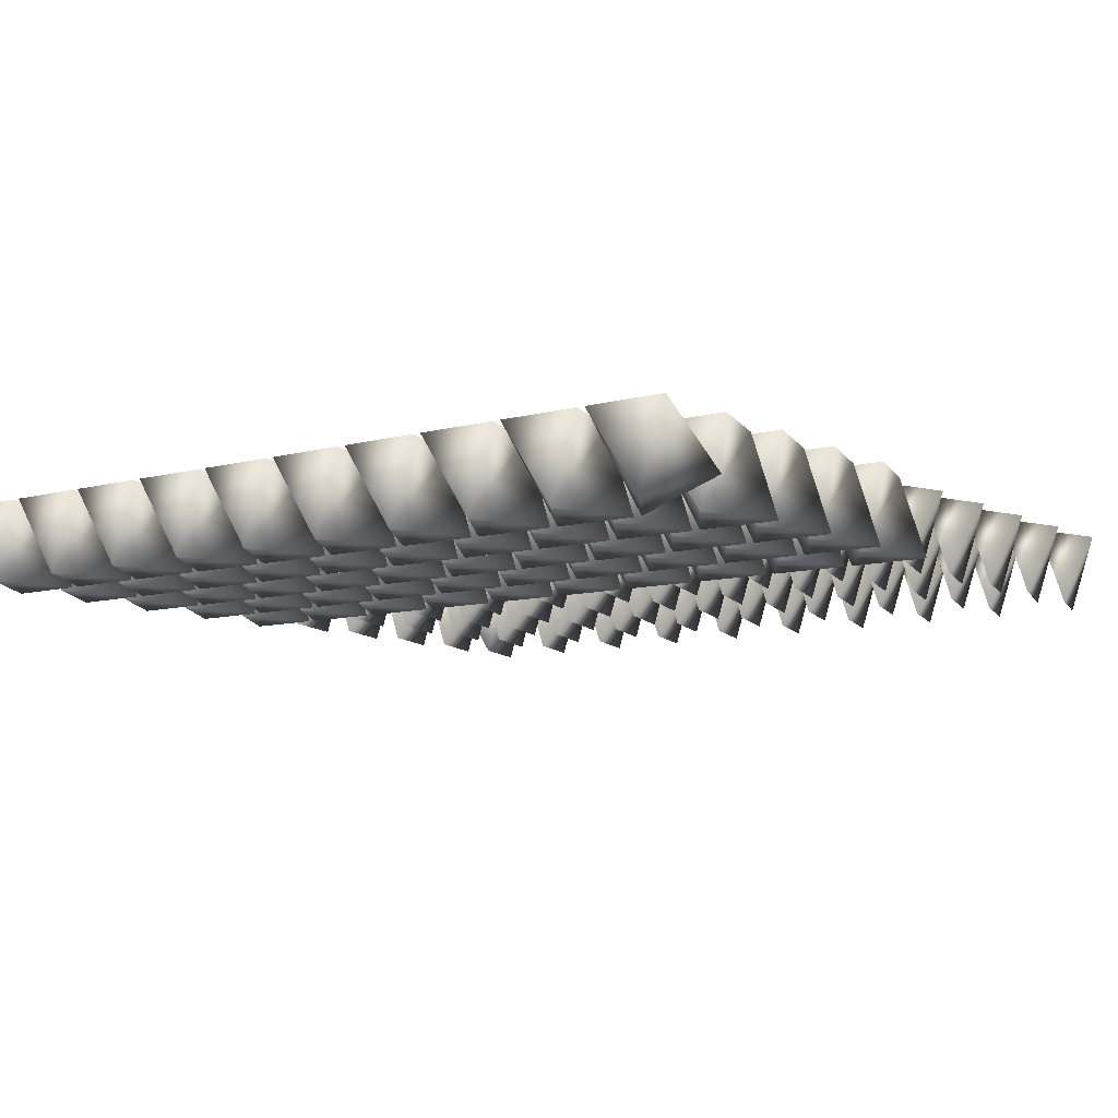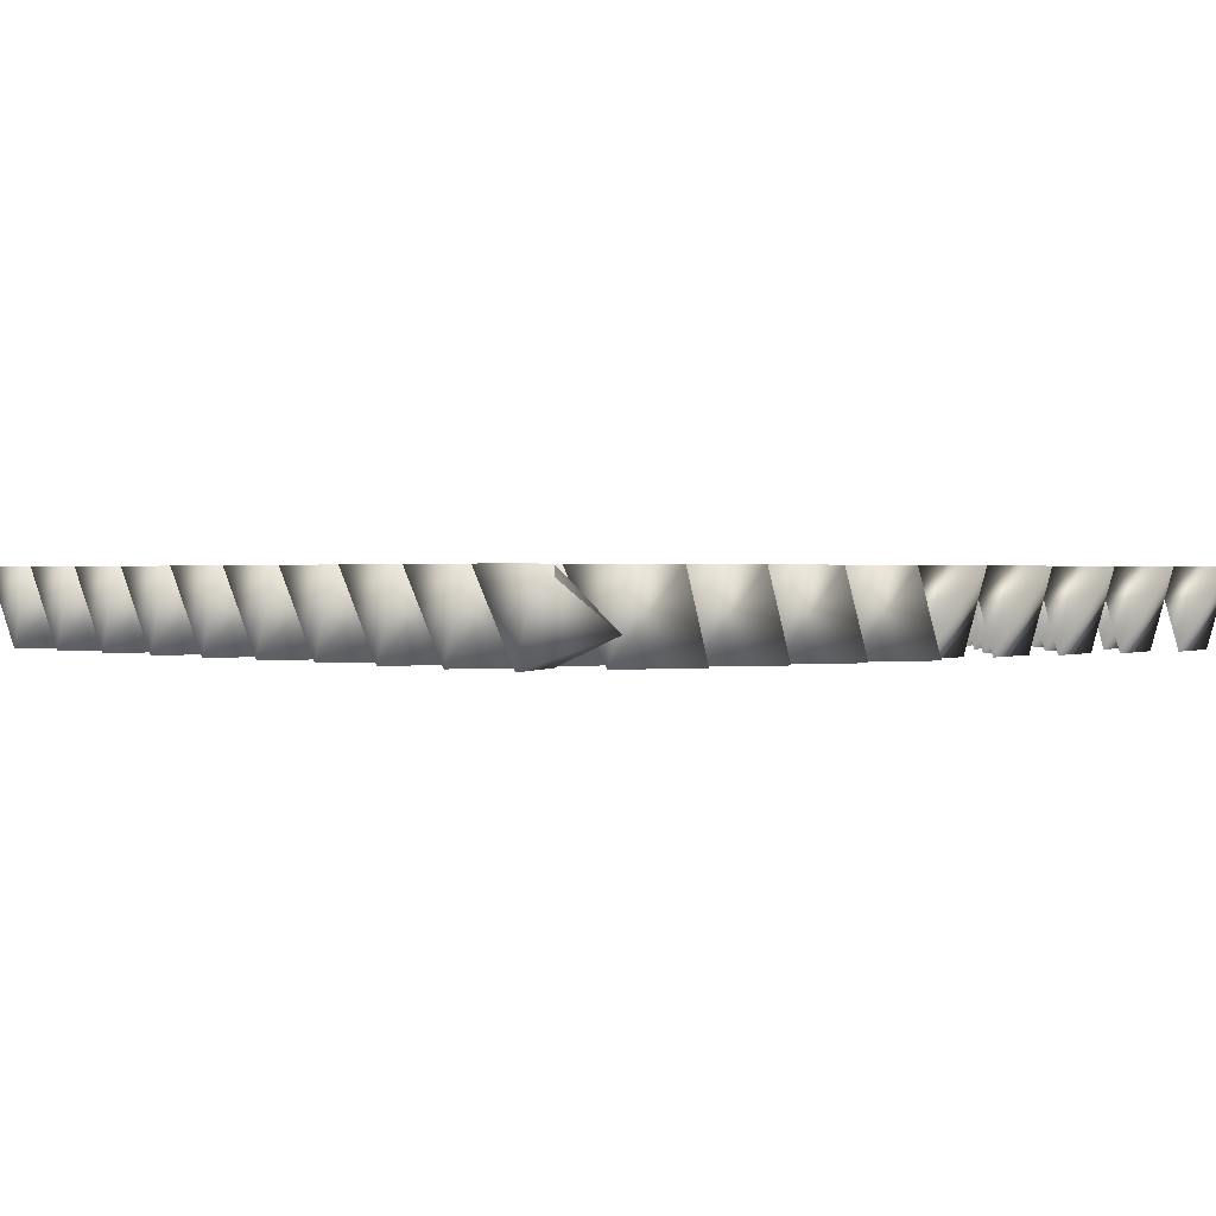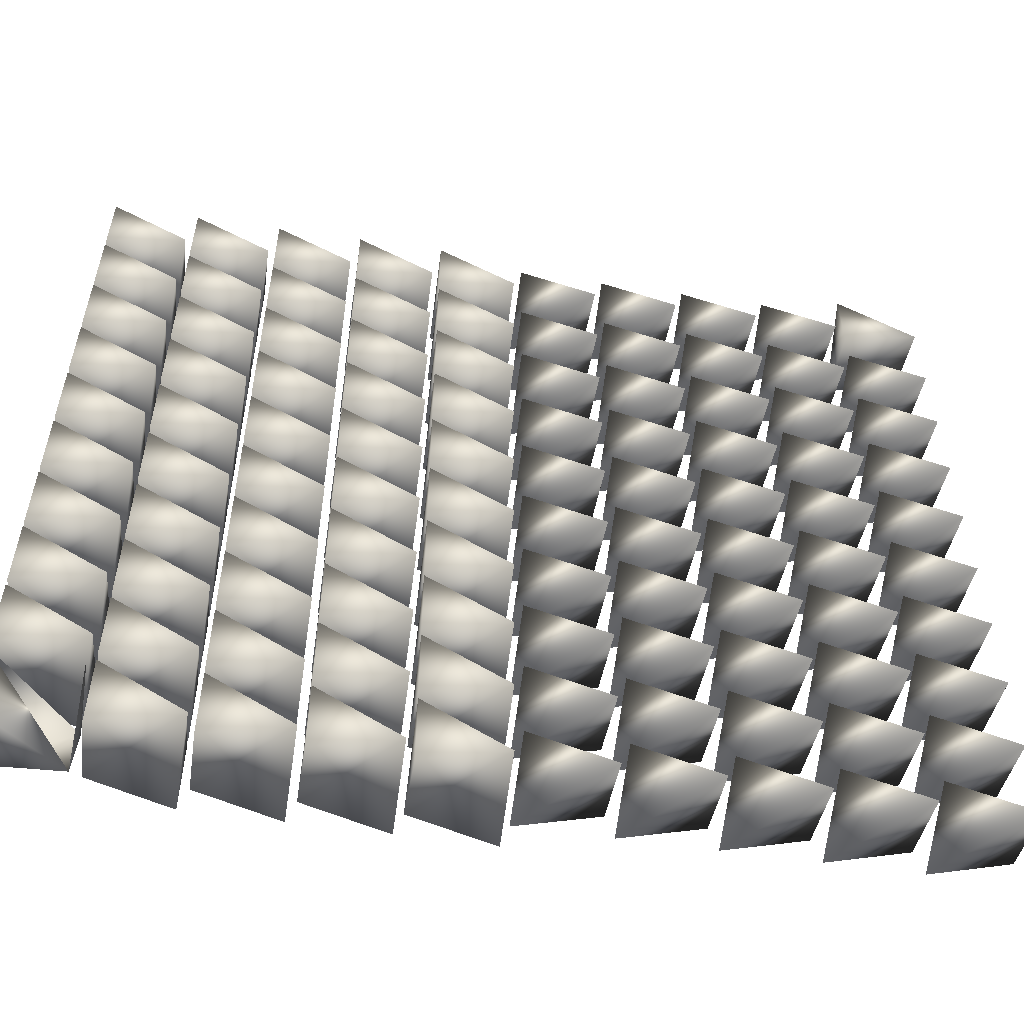
<metadata>
{"format":"obj","ext":"obj","renderer":"f3d","projection":"perspective","resolution":1024,"background":"white","views":[{"elev":-8.7,"azim":-52.9,"up":"+Z"},{"elev":0.7,"azim":-40.3,"up":"+Z"},{"elev":-56.5,"azim":-8.6,"up":"+Y"}]}
</metadata>
<code>
o
v 5 5 5
v 5 -5 -1.667
v 5 5 -5
v -5 -1.667 -5
v -5 -5 5
v -5 5 5
v 5 9.333 5
v 5 6 -5
v 5 16 -5
v -5 9.333 -5
v -5 6 5
v -5 16 5
v 5 20.33 5
v 5 17 -5
v 5 27 -5
v -5 20.33 -5
v -5 17 5
v -5 27 5
v 5 31.33 5
v 5 28 -5
v 5 38 -5
v -5 31.33 -5
v -5 28 5
v -5 38 5
v 5 42.33 5
v 5 39 -5
v 5 49 -5
v -5 42.33 -5
v -5 39 5
v -5 49 5
v 5 53.33 5
v 5 50 -5
v 5 60 -5
v -5 53.33 -5
v -5 50 5
v -5 60 5
v 5 64.33 5
v 5 61 -5
v 5 71 -5
v -5 64.33 -5
v -5 61 5
v -5 71 5
v 5 75.33 5
v 5 72 -5
v 5 82 -5
v -5 75.33 -5
v -5 72 5
v -5 82 5
v 5 86.33 5
v 5 83 -5
v 5 93 -5
v -5 86.33 -5
v -5 83 5
v -5 93 5
v 5 97.33 5
v 5 94 -5
v 5 104 -5
v -5 97.33 -5
v -5 94 5
v -5 104 5
v 16 -1.667 5
v 16 -5 -5
v 16 5 -5
v 6 -1.667 -5
v 6 -5 5
v 6 5 5
v 16 9.333 5
v 16 6 -5
v 16 16 -5
v 6 9.333 -5
v 6 6 5
v 6 16 5
v 16 20.33 5
v 16 17 -5
v 16 27 -5
v 6 20.33 -5
v 6 17 5
v 6 27 5
v 16 31.33 5
v 16 28 -5
v 16 38 -5
v 6 31.33 -5
v 6 28 5
v 6 38 5
v 16 42.33 5
v 16 39 -5
v 16 49 -5
v 6 42.33 -5
v 6 39 5
v 6 49 5
v 16 53.33 5
v 16 50 -5
v 16 60 -5
v 6 53.33 -5
v 6 50 5
v 6 60 5
v 16 64.33 5
v 16 61 -5
v 16 71 -5
v 6 64.33 -5
v 6 61 5
v 6 71 5
v 16 75.33 5
v 16 72 -5
v 16 82 -5
v 6 75.33 -5
v 6 72 5
v 6 82 5
v 16 86.33 5
v 16 83 -5
v 16 93 -5
v 6 86.33 -5
v 6 83 5
v 6 93 5
v 16 97.33 5
v 16 94 -5
v 16 104 -5
v 6 97.33 -5
v 6 94 5
v 6 104 5
v 27 -1.667 5
v 27 -5 -5
v 27 5 -5
v 17 -1.667 -5
v 17 -5 5
v 17 5 5
v 27 9.333 5
v 27 6 -5
v 27 16 -5
v 17 9.333 -5
v 17 6 5
v 17 16 5
v 27 20.33 5
v 27 17 -5
v 27 27 -5
v 17 20.33 -5
v 17 17 5
v 17 27 5
v 27 31.33 5
v 27 28 -5
v 27 38 -5
v 17 31.33 -5
v 17 28 5
v 17 38 5
v 27 42.33 5
v 27 39 -5
v 27 49 -5
v 17 42.33 -5
v 17 39 5
v 17 49 5
v 27 53.33 5
v 27 50 -5
v 27 60 -5
v 17 53.33 -5
v 17 50 5
v 17 60 5
v 27 64.33 5
v 27 61 -5
v 27 71 -5
v 17 64.33 -5
v 17 61 5
v 17 71 5
v 27 75.33 5
v 27 72 -5
v 27 82 -5
v 17 75.33 -5
v 17 72 5
v 17 82 5
v 27 86.33 5
v 27 83 -5
v 27 93 -5
v 17 86.33 -5
v 17 83 5
v 17 93 5
v 27 97.33 5
v 27 94 -5
v 27 104 -5
v 17 97.33 -5
v 17 94 5
v 17 104 5
v 38 -1.667 5
v 38 -5 -5
v 38 5 -5
v 28 -1.667 -5
v 28 -5 5
v 28 5 5
v 38 9.333 5
v 38 6 -5
v 38 16 -5
v 28 9.333 -5
v 28 6 5
v 28 16 5
v 38 20.33 5
v 38 17 -5
v 38 27 -5
v 28 20.33 -5
v 28 17 5
v 28 27 5
v 38 31.33 5
v 38 28 -5
v 38 38 -5
v 28 31.33 -5
v 28 28 5
v 28 38 5
v 38 42.33 5
v 38 39 -5
v 38 49 -5
v 28 42.33 -5
v 28 39 5
v 28 49 5
v 38 53.33 5
v 38 50 -5
v 38 60 -5
v 28 53.33 -5
v 28 50 5
v 28 60 5
v 38 64.33 5
v 38 61 -5
v 38 71 -5
v 28 64.33 -5
v 28 61 5
v 28 71 5
v 38 75.33 5
v 38 72 -5
v 38 82 -5
v 28 75.33 -5
v 28 72 5
v 28 82 5
v 38 86.33 5
v 38 83 -5
v 38 93 -5
v 28 86.33 -5
v 28 83 5
v 28 93 5
v 38 97.33 5
v 38 94 -5
v 38 104 -5
v 28 97.33 -5
v 28 94 5
v 28 104 5
v 49 -1.667 5
v 49 -5 -5
v 49 5 -5
v 39 -1.667 -5
v 39 -5 5
v 39 5 5
v 49 9.333 5
v 49 6 -5
v 49 16 -5
v 39 9.333 -5
v 39 6 5
v 39 16 5
v 49 20.33 5
v 49 17 -5
v 49 27 -5
v 39 20.33 -5
v 39 17 5
v 39 27 5
v 49 31.33 5
v 49 28 -5
v 49 38 -5
v 39 31.33 -5
v 39 28 5
v 39 38 5
v 49 42.33 5
v 49 39 -5
v 49 49 -5
v 39 42.33 -5
v 39 39 5
v 39 49 5
v 49 53.33 5
v 49 50 -5
v 49 60 -5
v 39 53.33 -5
v 39 50 5
v 39 60 5
v 49 64.33 5
v 49 61 -5
v 49 71 -5
v 39 64.33 -5
v 39 61 5
v 39 71 5
v 49 75.33 5
v 49 72 -5
v 49 82 -5
v 39 75.33 -5
v 39 72 5
v 39 82 5
v 49 86.33 5
v 49 83 -5
v 49 93 -5
v 39 86.33 -5
v 39 83 5
v 39 93 5
v 49 97.33 5
v 49 94 -5
v 49 104 -5
v 39 97.33 -5
v 39 94 5
v 39 104 5
v 50 -1.667 -5
v 50 1.667 5
v 60 1.667 -5
v 60 -1.667 5
v 50 9.333 -5
v 50 12.67 5
v 60 12.67 -5
v 60 9.333 5
v 50 20.33 -5
v 50 23.67 5
v 60 23.67 -5
v 60 20.33 5
v 50 31.33 -5
v 50 34.67 5
v 60 34.67 -5
v 60 31.33 5
v 50 42.33 -5
v 50 45.67 5
v 60 45.67 -5
v 60 42.33 5
v 50 53.33 -5
v 50 56.67 5
v 60 56.67 -5
v 60 53.33 5
v 50 64.33 -5
v 50 67.67 5
v 60 67.67 -5
v 60 64.33 5
v 50 75.33 -5
v 50 78.67 5
v 60 78.67 -5
v 60 75.33 5
v 50 86.33 -5
v 50 89.67 5
v 60 89.67 -5
v 60 86.33 5
v 50 97.33 -5
v 50 100.7 5
v 60 100.7 -5
v 60 97.33 5
v 61 -1.667 -5
v 61 1.667 5
v 71 1.667 -5
v 71 -1.667 5
v 61 9.333 -5
v 61 12.67 5
v 71 12.67 -5
v 71 9.333 5
v 61 20.33 -5
v 61 23.67 5
v 71 23.67 -5
v 71 20.33 5
v 61 31.33 -5
v 61 34.67 5
v 71 34.67 -5
v 71 31.33 5
v 61 42.33 -5
v 61 45.67 5
v 71 45.67 -5
v 71 42.33 5
v 61 53.33 -5
v 61 56.67 5
v 71 56.67 -5
v 71 53.33 5
v 61 64.33 -5
v 61 67.67 5
v 71 67.67 -5
v 71 64.33 5
v 61 75.33 -5
v 61 78.67 5
v 71 78.67 -5
v 71 75.33 5
v 61 86.33 -5
v 61 89.67 5
v 71 89.67 -5
v 71 86.33 5
v 61 97.33 -5
v 61 100.7 5
v 71 100.7 -5
v 71 97.33 5
v 72 -1.667 -5
v 72 1.667 5
v 82 1.667 -5
v 82 -1.667 5
v 72 9.333 -5
v 72 12.67 5
v 82 12.67 -5
v 82 9.333 5
v 72 20.33 -5
v 72 23.67 5
v 82 23.67 -5
v 82 20.33 5
v 72 31.33 -5
v 72 34.67 5
v 82 34.67 -5
v 82 31.33 5
v 72 42.33 -5
v 72 45.67 5
v 82 45.67 -5
v 82 42.33 5
v 72 53.33 -5
v 72 56.67 5
v 82 56.67 -5
v 82 53.33 5
v 72 64.33 -5
v 72 67.67 5
v 82 67.67 -5
v 82 64.33 5
v 72 75.33 -5
v 72 78.67 5
v 82 78.67 -5
v 82 75.33 5
v 72 86.33 -5
v 72 89.67 5
v 82 89.67 -5
v 82 86.33 5
v 72 97.33 -5
v 72 100.7 5
v 82 100.7 -5
v 82 97.33 5
v 83 -1.667 -5
v 83 1.667 5
v 93 1.667 -5
v 93 -1.667 5
v 83 9.333 -5
v 83 12.67 5
v 93 12.67 -5
v 93 9.333 5
v 83 20.33 -5
v 83 23.67 5
v 93 23.67 -5
v 93 20.33 5
v 83 31.33 -5
v 83 34.67 5
v 93 34.67 -5
v 93 31.33 5
v 83 42.33 -5
v 83 45.67 5
v 93 45.67 -5
v 93 42.33 5
v 83 53.33 -5
v 83 56.67 5
v 93 56.67 -5
v 93 53.33 5
v 83 64.33 -5
v 83 67.67 5
v 93 67.67 -5
v 93 64.33 5
v 83 75.33 -5
v 83 78.67 5
v 93 78.67 -5
v 93 75.33 5
v 83 86.33 -5
v 83 89.67 5
v 93 89.67 -5
v 93 86.33 5
v 83 97.33 -5
v 83 100.7 5
v 93 100.7 -5
v 93 97.33 5
v 94 -1.667 -5
v 94 1.667 5
v 104 1.667 -5
v 104 -1.667 5
v 94 9.333 -5
v 94 12.67 5
v 104 12.67 -5
v 104 9.333 5
v 94 20.33 -5
v 94 23.67 5
v 104 23.67 -5
v 104 20.33 5
v 94 31.33 -5
v 94 34.67 5
v 104 34.67 -5
v 104 31.33 5
v 94 42.33 -5
v 94 45.67 5
v 104 45.67 -5
v 104 42.33 5
v 94 53.33 -5
v 94 56.67 5
v 104 56.67 -5
v 104 53.33 5
v 94 64.33 -5
v 94 67.67 5
v 104 67.67 -5
v 104 64.33 5
v 94 75.33 -5
v 94 78.67 5
v 104 78.67 -5
v 104 75.33 5
v 94 86.33 -5
v 94 89.67 5
v 104 89.67 -5
v 104 86.33 5
v 94 97.33 -5
v 94 94 5
v 94 104 5
v 104 100.7 -5
v 104 97.33 5
f 1 2 3
f 4 5 6
f 4 6 3
f 5 4 2
f 5 2 6
f 3 2 4
f 7 8 9
f 10 11 12
f 10 12 9
f 12 7 9
f 11 10 7
f 10 8 7
f 12 11 7
f 9 8 10
f 13 14 15
f 16 17 18
f 16 18 15
f 18 13 15
f 17 16 13
f 16 14 13
f 18 17 13
f 15 14 16
f 19 20 21
f 22 23 24
f 22 24 21
f 24 19 21
f 23 22 19
f 22 20 19
f 24 23 19
f 21 20 22
f 25 26 27
f 28 29 30
f 28 30 27
f 30 25 27
f 29 28 25
f 28 26 25
f 30 29 25
f 27 26 28
f 31 32 33
f 34 35 36
f 34 36 33
f 36 31 33
f 35 34 31
f 34 32 31
f 36 35 31
f 33 32 34
f 37 38 39
f 40 41 42
f 40 42 39
f 42 37 39
f 41 40 37
f 40 38 37
f 42 41 37
f 39 38 40
f 43 44 45
f 46 47 48
f 46 48 45
f 48 43 45
f 47 46 43
f 46 44 43
f 48 47 43
f 45 44 46
f 49 50 51
f 52 53 54
f 52 54 51
f 54 49 51
f 53 52 49
f 52 50 49
f 54 53 49
f 51 50 52
f 55 56 57
f 58 59 60
f 58 60 57
f 60 55 57
f 59 58 55
f 58 56 55
f 60 59 55
f 57 56 58
f 61 62 63
f 64 65 66
f 64 66 63
f 66 61 63
f 65 64 61
f 64 62 61
f 66 65 61
f 63 62 64
f 67 68 69
f 70 71 72
f 70 72 69
f 72 67 69
f 71 70 67
f 70 68 67
f 72 71 67
f 69 68 70
f 73 74 75
f 76 77 78
f 76 78 75
f 78 73 75
f 77 76 73
f 76 74 73
f 78 77 73
f 75 74 76
f 79 80 81
f 82 83 84
f 82 84 81
f 84 79 81
f 83 82 79
f 82 80 79
f 84 83 79
f 81 80 82
f 85 86 87
f 88 89 90
f 88 90 87
f 90 85 87
f 89 88 85
f 88 86 85
f 90 89 85
f 87 86 88
f 91 92 93
f 94 95 96
f 94 96 93
f 96 91 93
f 95 94 91
f 94 92 91
f 96 95 91
f 93 92 94
f 97 98 99
f 100 101 102
f 100 102 99
f 102 97 99
f 101 100 97
f 100 98 97
f 102 101 97
f 99 98 100
f 103 104 105
f 106 107 108
f 106 108 105
f 108 103 105
f 107 106 103
f 106 104 103
f 108 107 103
f 105 104 106
f 109 110 111
f 112 113 114
f 112 114 111
f 114 109 111
f 113 112 109
f 112 110 109
f 114 113 109
f 111 110 112
f 115 116 117
f 118 119 120
f 118 120 117
f 120 115 117
f 119 118 115
f 118 116 115
f 120 119 115
f 117 116 118
f 121 122 123
f 124 125 126
f 124 126 123
f 126 121 123
f 125 124 121
f 124 122 121
f 126 125 121
f 123 122 124
f 127 128 129
f 130 131 132
f 130 132 129
f 132 127 129
f 131 130 127
f 130 128 127
f 132 131 127
f 129 128 130
f 133 134 135
f 136 137 138
f 136 138 135
f 138 133 135
f 137 136 133
f 136 134 133
f 138 137 133
f 135 134 136
f 139 140 141
f 142 143 144
f 142 144 141
f 144 139 141
f 143 142 139
f 142 140 139
f 144 143 139
f 141 140 142
f 145 146 147
f 148 149 150
f 148 150 147
f 150 145 147
f 149 148 145
f 148 146 145
f 150 149 145
f 147 146 148
f 151 152 153
f 154 155 156
f 154 156 153
f 156 151 153
f 155 154 151
f 154 152 151
f 156 155 151
f 153 152 154
f 157 158 159
f 160 161 162
f 160 162 159
f 162 157 159
f 161 160 157
f 160 158 157
f 162 161 157
f 159 158 160
f 163 164 165
f 166 167 168
f 166 168 165
f 168 163 165
f 167 166 163
f 166 164 163
f 168 167 163
f 165 164 166
f 169 170 171
f 172 173 174
f 172 174 171
f 174 169 171
f 173 172 169
f 172 170 169
f 174 173 169
f 171 170 172
f 175 176 177
f 178 179 180
f 178 180 177
f 180 175 177
f 179 178 175
f 178 176 175
f 180 179 175
f 177 176 178
f 181 182 183
f 184 185 186
f 184 186 183
f 186 181 183
f 185 184 181
f 184 182 181
f 186 185 181
f 183 182 184
f 187 188 189
f 190 191 192
f 190 192 189
f 192 187 189
f 191 190 187
f 190 188 187
f 192 191 187
f 189 188 190
f 193 194 195
f 196 197 198
f 196 198 195
f 198 193 195
f 197 196 193
f 196 194 193
f 198 197 193
f 195 194 196
f 199 200 201
f 202 203 204
f 202 204 201
f 204 199 201
f 203 202 199
f 202 200 199
f 204 203 199
f 201 200 202
f 205 206 207
f 208 209 210
f 208 210 207
f 210 205 207
f 209 208 205
f 208 206 205
f 210 209 205
f 207 206 208
f 211 212 213
f 214 215 216
f 214 216 213
f 216 211 213
f 215 214 211
f 214 212 211
f 216 215 211
f 213 212 214
f 217 218 219
f 220 221 222
f 220 222 219
f 222 217 219
f 221 220 217
f 220 218 217
f 222 221 217
f 219 218 220
f 223 224 225
f 226 227 228
f 226 228 225
f 228 223 225
f 227 226 223
f 226 224 223
f 228 227 223
f 225 224 226
f 229 230 231
f 232 233 234
f 232 234 231
f 234 229 231
f 233 232 229
f 232 230 229
f 234 233 229
f 231 230 232
f 235 236 237
f 238 239 240
f 238 240 237
f 240 235 237
f 239 238 235
f 238 236 235
f 240 239 235
f 237 236 238
f 241 242 243
f 244 245 246
f 244 246 243
f 246 241 243
f 245 244 241
f 244 242 241
f 246 245 241
f 243 242 244
f 247 248 249
f 250 251 252
f 250 252 249
f 252 247 249
f 251 250 247
f 250 248 247
f 252 251 247
f 249 248 250
f 253 254 255
f 256 257 258
f 256 258 255
f 258 253 255
f 257 256 253
f 256 254 253
f 258 257 253
f 255 254 256
f 259 260 261
f 262 263 264
f 262 264 261
f 264 259 261
f 263 262 259
f 262 260 259
f 264 263 259
f 261 260 262
f 265 266 267
f 268 269 270
f 268 270 267
f 270 265 267
f 269 268 265
f 268 266 265
f 270 269 265
f 267 266 268
f 271 272 273
f 274 275 276
f 274 276 273
f 276 271 273
f 275 274 271
f 274 272 271
f 276 275 271
f 273 272 274
f 277 278 279
f 280 281 282
f 280 282 279
f 282 277 279
f 281 280 277
f 280 278 277
f 282 281 277
f 279 278 280
f 283 284 285
f 286 287 288
f 286 288 285
f 288 283 285
f 287 286 283
f 286 284 283
f 288 287 283
f 285 284 286
f 289 290 291
f 292 293 294
f 292 294 291
f 294 289 291
f 293 292 289
f 292 290 289
f 294 293 289
f 291 290 292
f 295 296 297
f 298 299 300
f 298 300 297
f 300 295 297
f 299 298 295
f 298 296 295
f 300 299 295
f 297 296 298
f 301 302 303
f 302 304 303
f 302 301 304
f 301 303 304
f 305 306 307
f 306 308 307
f 306 305 308
f 305 307 308
f 309 310 311
f 310 312 311
f 310 309 312
f 309 311 312
f 313 314 315
f 314 316 315
f 314 313 316
f 313 315 316
f 317 318 319
f 318 320 319
f 318 317 320
f 317 319 320
f 321 322 323
f 322 324 323
f 322 321 324
f 321 323 324
f 325 326 327
f 326 328 327
f 326 325 328
f 325 327 328
f 329 330 331
f 330 332 331
f 330 329 332
f 329 331 332
f 333 334 335
f 334 336 335
f 334 333 336
f 333 335 336
f 337 338 339
f 338 340 339
f 338 337 340
f 337 339 340
f 341 342 343
f 342 344 343
f 342 341 344
f 341 343 344
f 345 346 347
f 346 348 347
f 346 345 348
f 345 347 348
f 349 350 351
f 350 352 351
f 350 349 352
f 349 351 352
f 353 354 355
f 354 356 355
f 354 353 356
f 353 355 356
f 357 358 359
f 358 360 359
f 358 357 360
f 357 359 360
f 361 362 363
f 362 364 363
f 362 361 364
f 361 363 364
f 365 366 367
f 366 368 367
f 366 365 368
f 365 367 368
f 369 370 371
f 370 372 371
f 370 369 372
f 369 371 372
f 373 374 375
f 374 376 375
f 374 373 376
f 373 375 376
f 377 378 379
f 378 380 379
f 378 377 380
f 377 379 380
f 381 382 383
f 382 384 383
f 382 381 384
f 381 383 384
f 385 386 387
f 386 388 387
f 386 385 388
f 385 387 388
f 389 390 391
f 390 392 391
f 390 389 392
f 389 391 392
f 393 394 395
f 394 396 395
f 394 393 396
f 393 395 396
f 397 398 399
f 398 400 399
f 398 397 400
f 397 399 400
f 401 402 403
f 402 404 403
f 402 401 404
f 401 403 404
f 405 406 407
f 406 408 407
f 406 405 408
f 405 407 408
f 409 410 411
f 410 412 411
f 410 409 412
f 409 411 412
f 413 414 415
f 414 416 415
f 414 413 416
f 413 415 416
f 417 418 419
f 418 420 419
f 418 417 420
f 417 419 420
f 421 422 423
f 422 424 423
f 422 421 424
f 421 423 424
f 425 426 427
f 426 428 427
f 426 425 428
f 425 427 428
f 429 430 431
f 430 432 431
f 430 429 432
f 429 431 432
f 433 434 435
f 434 436 435
f 434 433 436
f 433 435 436
f 437 438 439
f 438 440 439
f 438 437 440
f 437 439 440
f 441 442 443
f 442 444 443
f 442 441 444
f 441 443 444
f 445 446 447
f 446 448 447
f 446 445 448
f 445 447 448
f 449 450 451
f 450 452 451
f 450 449 452
f 449 451 452
f 453 454 455
f 454 456 455
f 454 453 456
f 453 455 456
f 457 458 459
f 458 460 459
f 458 457 460
f 457 459 460
f 461 462 463
f 462 464 463
f 462 461 464
f 461 463 464
f 465 466 467
f 466 468 467
f 466 465 468
f 465 467 468
f 469 470 471
f 470 472 471
f 470 469 472
f 469 471 472
f 473 474 475
f 474 476 475
f 474 473 476
f 473 475 476
f 477 478 479
f 478 480 479
f 478 477 480
f 477 479 480
f 481 482 483
f 482 484 483
f 482 481 484
f 481 483 484
f 485 486 487
f 486 488 487
f 486 485 488
f 485 487 488
f 489 490 491
f 490 492 491
f 490 489 492
f 489 491 492
f 493 494 495
f 494 496 495
f 494 493 496
f 493 495 496
f 497 498 499
f 497 499 500
f 499 501 500
f 498 497 501
f 497 500 501
f 499 498 501

</code>
